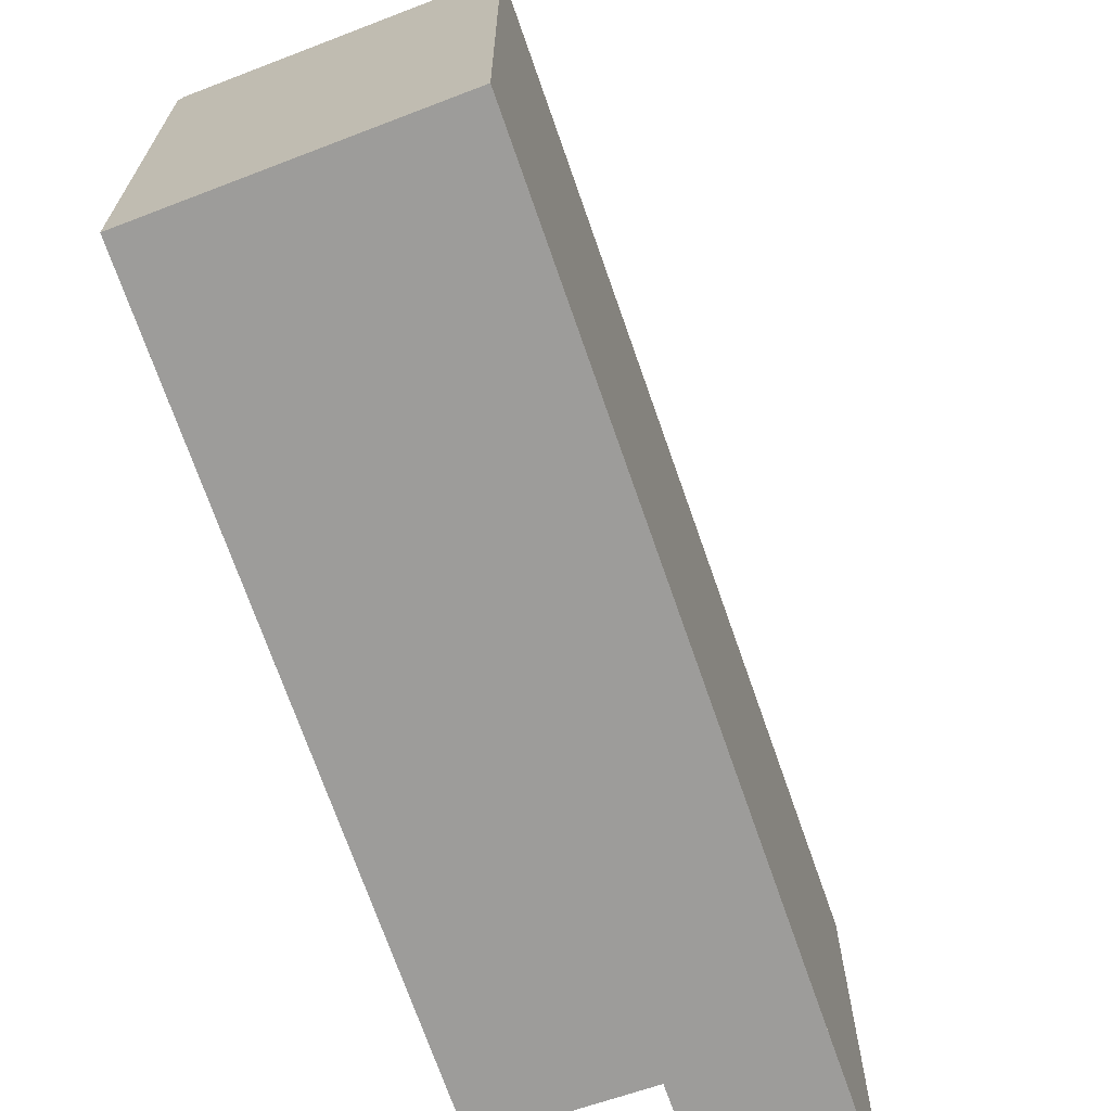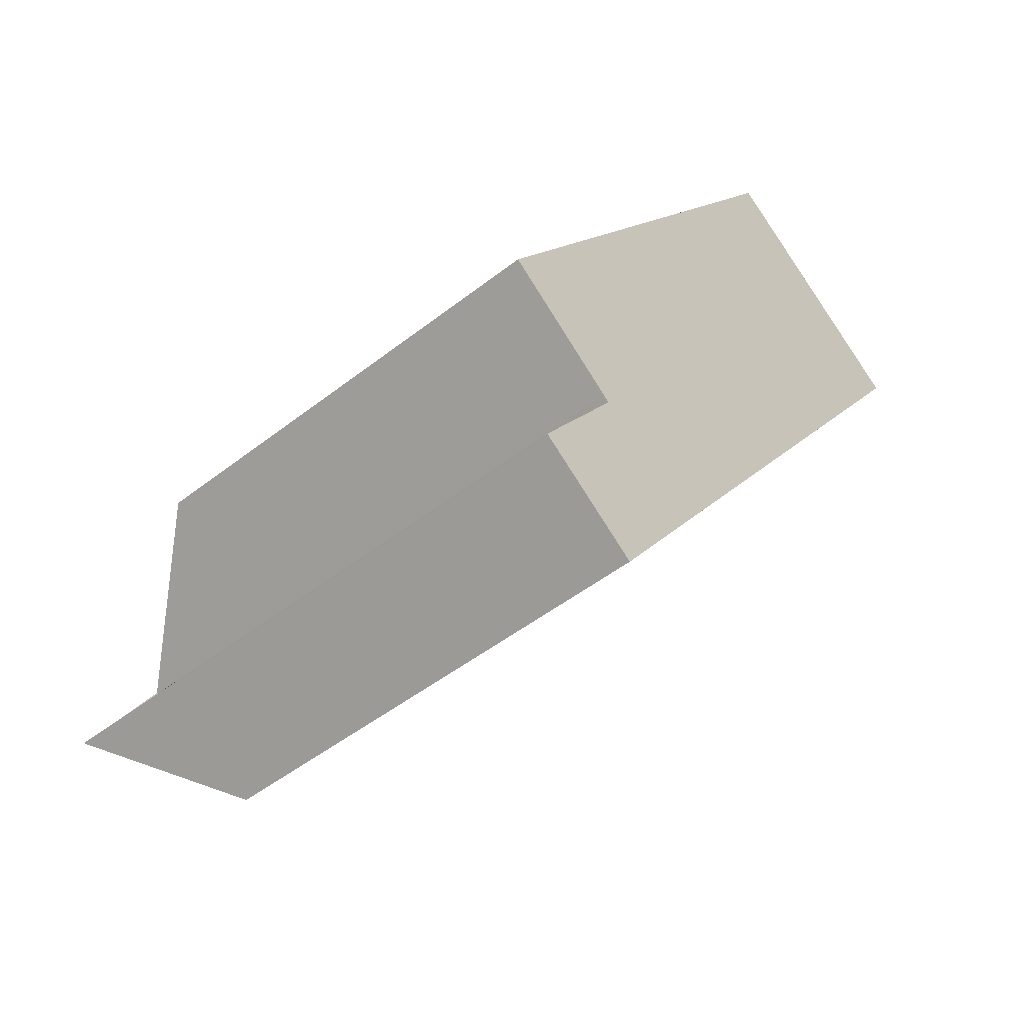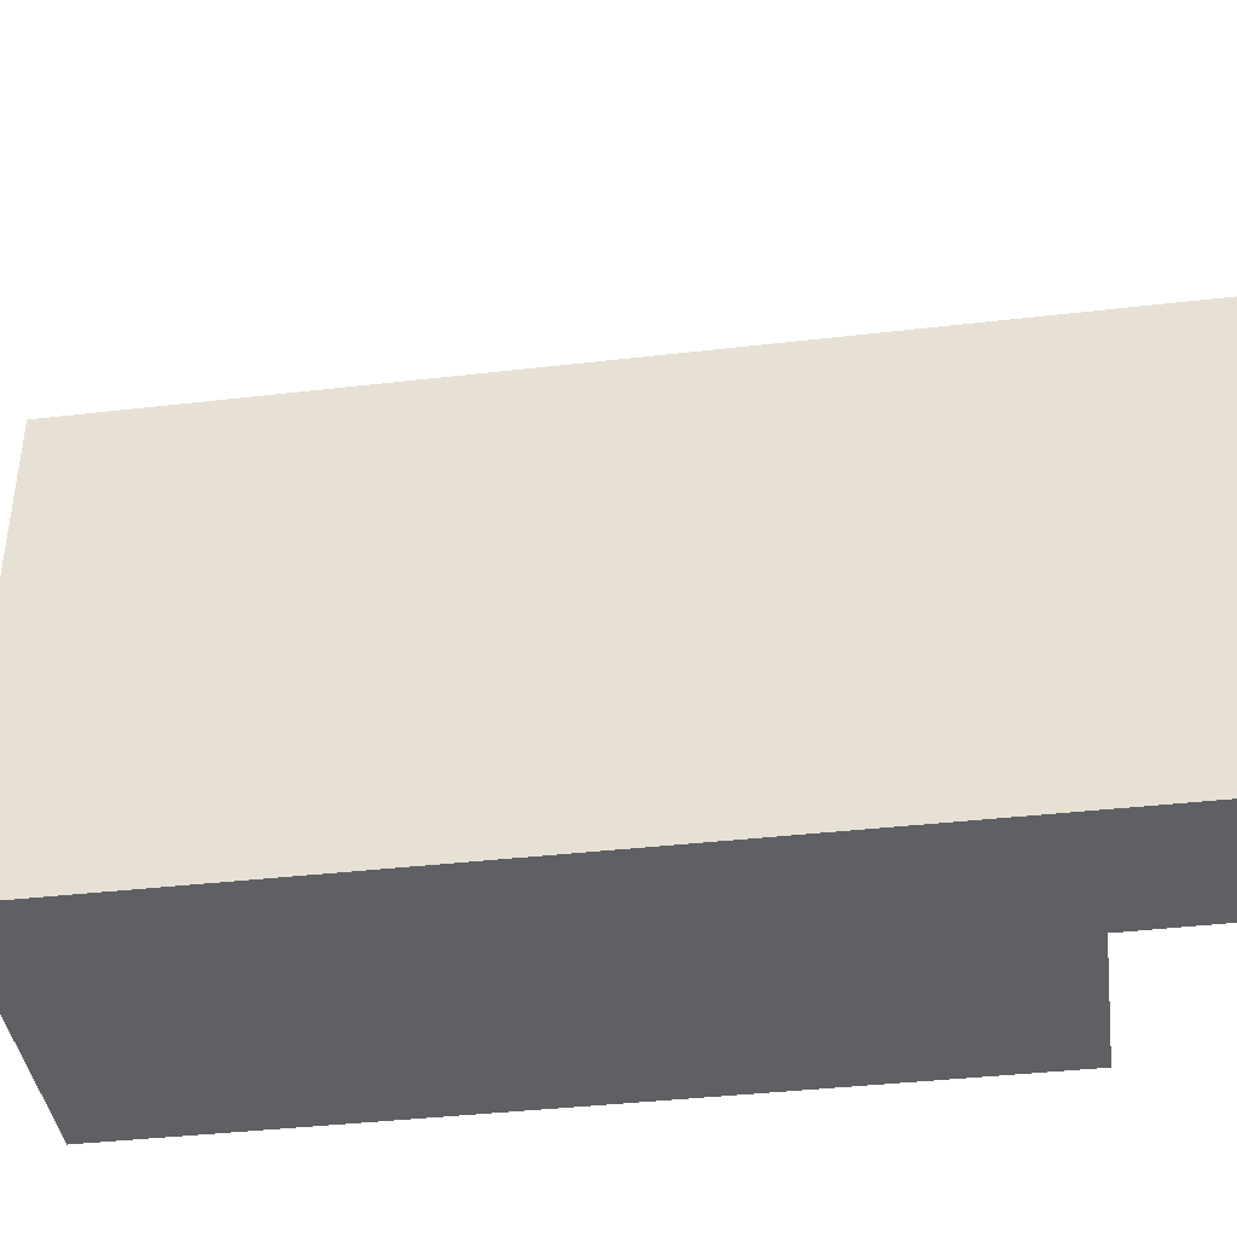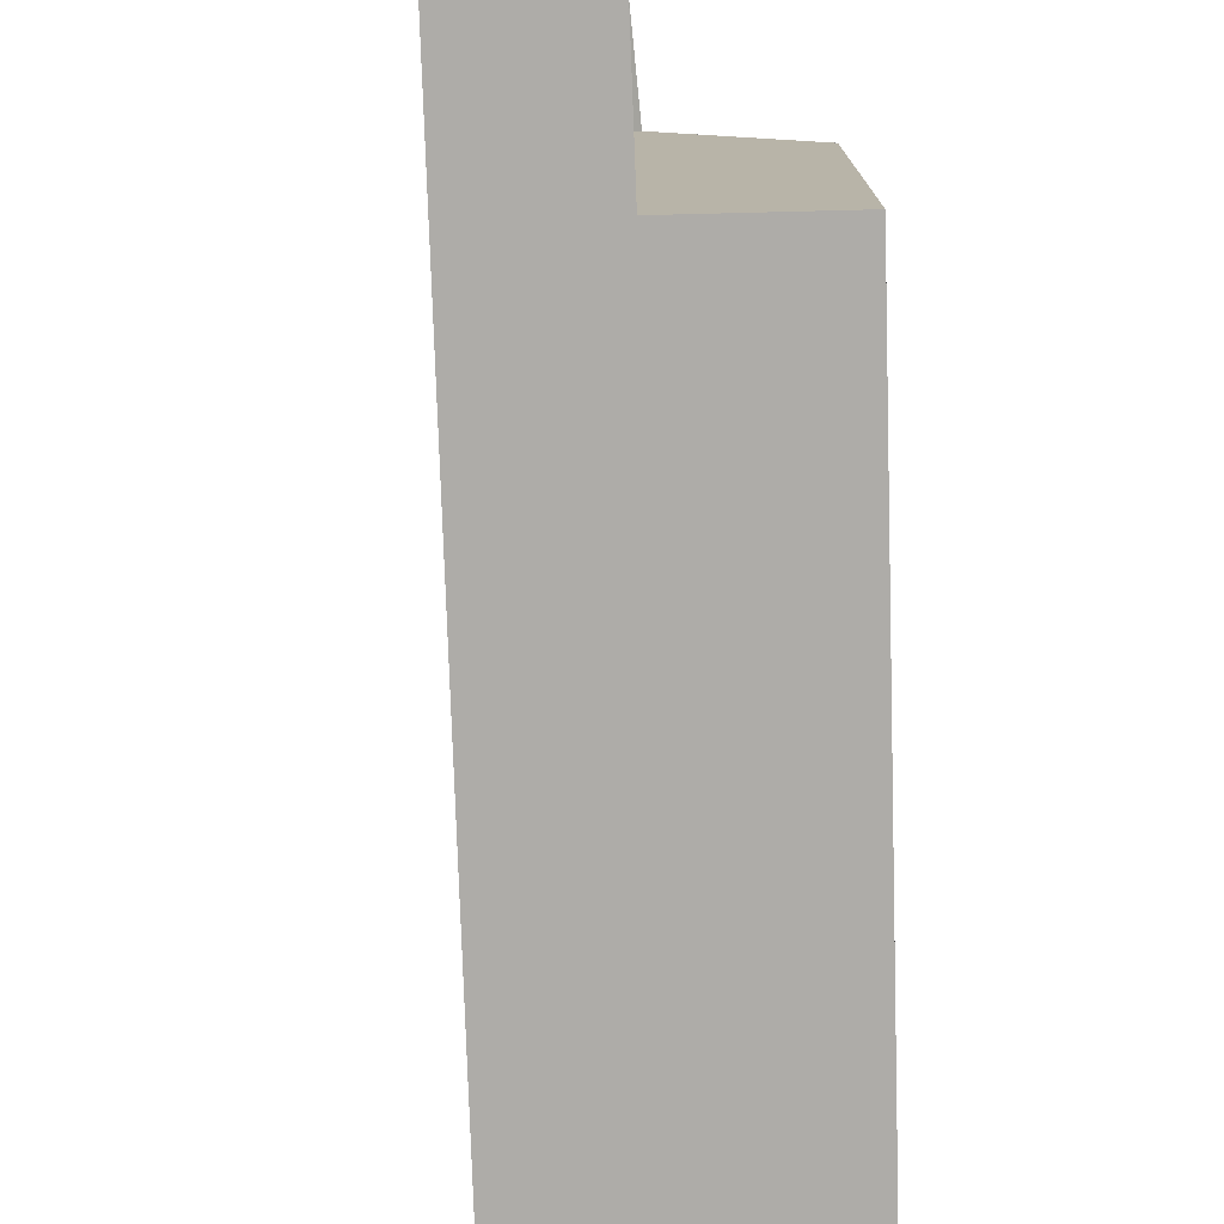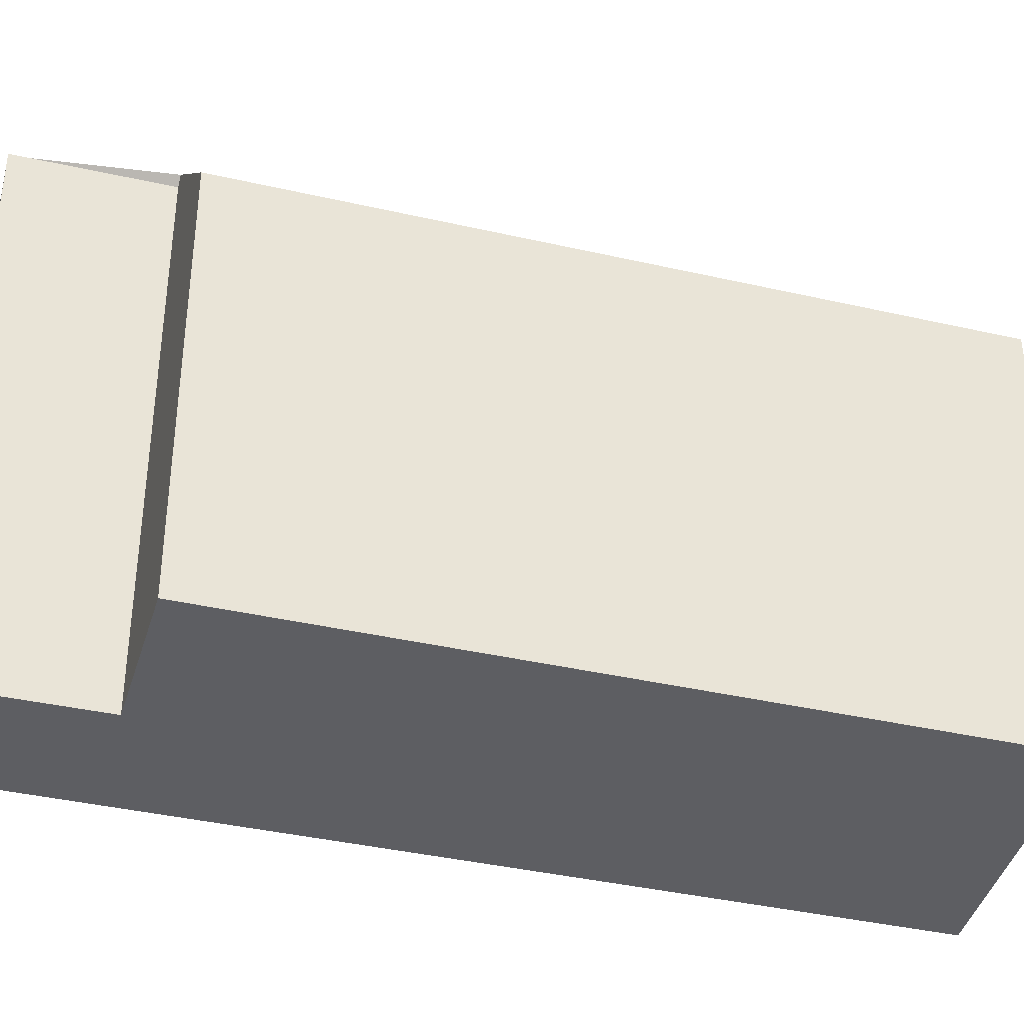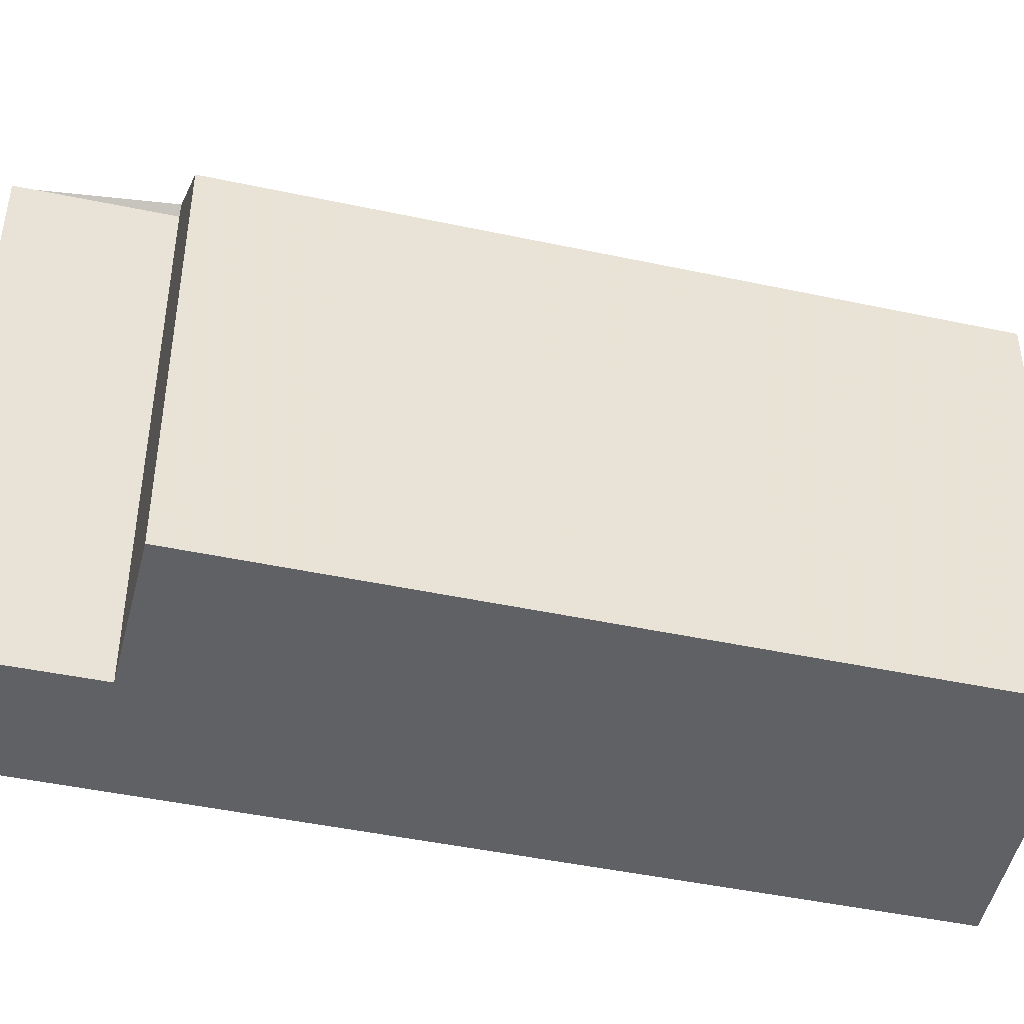
<metadata>
{"format":"obj","ext":"obj","renderer":"f3d","projection":"perspective","resolution":1024,"background":"white","views":[{"elev":-70.1,"azim":-125.7,"up":"+Z"},{"elev":-48.7,"azim":131.0,"up":"+Y"},{"elev":-42.5,"azim":-47.3,"up":"+Z"},{"elev":-76.8,"azim":37.1,"up":"+Z"},{"elev":-39.4,"azim":109.4,"up":"+Z"},{"elev":-46.3,"azim":111.6,"up":"+Z"}]}
</metadata>
<code>
v -639.5 -1750 7.325
v -646.5 -1740 7.305
v -641.5 -1751 9.539
v -640.1 -1753 9.546
v -641.8 -1755 7.532
v -650.3 -1743 7.412
v -641.4 -1751 9.669
v -646.9 -1743 9.614
v -646.5 -1740 7.395
v -639.5 -1750 7.34
v -644.1 -1743 7.312
v -646.6 -1740 7.599
v -646.3 -1740 7.305
v -641.4 -1751 9.669
v -646.5 -1740 7.395
v -646.9 -1743 9.614
v -650.3 -1743 7.416
v -646.9 -1743 9.614
v -650.3 -1743 7.416
v -646.6 -1740 7.599
v -650 -1743 7.614
v -650.2 -1743 7.418
v -650 -1743 7.614
v -650.1 -1742 7.411
v -650 -1743 7.614
v -641.6 -1754 7.75
v -650 -1743 7.635
v -650 -1743 7.635
v -641.5 -1751 9.668
v -639.5 -1750 7.34
v -639.5 -1750 7.325
v -643.2 -1752 7.728
v -641.5 -1751 9.668
v -643.3 -1752 7.511
v -642.7 -1749 9.656
v -640.7 -1748 7.332
v -640.7 -1748 7.322
v -644.4 -1751 7.712
v -642.7 -1749 9.656
v -644.6 -1751 7.494
v -643.1 -1752 7.817
v -641.5 -1754 7.843
v -649.9 -1743 7.704
v -649.9 -1743 7.614
v -650.1 -1742 7.411
v -649.9 -1743 7.704
v -644.3 -1751 7.797
v -648.5 -1742 7.607
v -648.6 -1741 7.404
v -647.2 -1743 9.408
v -641.6 -1751 9.501
v -640.1 -1753 9.526
v -647.2 -1743 9.408
v -642.8 -1750 9.48
v -641.6 -1754 7.749
v -641.6 -1754 7.843
v -641.8 -1755 7.532
v -640.1 -1753 9.526
v -640.1 -1753 9.546
v -639.5 -1750 7.34
v -639.5 -1750 7.325
v -639.5 -1750 0
v -639.5 -1750 0
v -646.3 -1740 7.305
v -646.5 -1740 7.305
v -646.5 -1740 0
v -646.3 -1740 0
v -640.1 -1753 9.546
v -641.5 -1751 9.539
v -641.5 -1751 0
v -640.1 -1753 0
v -640.1 -1753 9.526
v -640.1 -1753 9.546
v -640.1 -1753 0
v -640.1 -1753 0
v -641.8 -1755 7.532
v -641.8 -1755 7.532
v -641.8 -1755 0
v -641.8 -1755 -8.882e-16
v -650.1 -1742 7.411
v -650.3 -1743 7.412
v -650.3 -1743 0
v -650.1 -1742 -8.882e-16
v -646.5 -1740 7.305
v -646.5 -1740 7.395
v -646.5 -1740 0
v -646.5 -1740 0
v -641.4 -1751 9.669
v -639.5 -1750 7.34
v -639.5 -1750 0
v -641.4 -1751 0
v -640.7 -1748 7.322
v -644.1 -1743 7.312
v -644.1 -1743 8.882e-16
v -640.7 -1748 8.882e-16
v -644.1 -1743 7.312
v -646.3 -1740 7.305
v -646.3 -1740 0
v -644.1 -1743 8.882e-16
v -641.5 -1751 9.539
v -641.4 -1751 9.669
v -641.4 -1751 0
v -641.5 -1751 0
v -650.3 -1743 7.412
v -650.3 -1743 7.416
v -650.3 -1743 8.882e-16
v -650.3 -1743 0
v -650.3 -1743 7.416
v -650.2 -1743 7.418
v -650.2 -1743 0
v -650.3 -1743 8.882e-16
v -650.1 -1742 7.411
v -650.1 -1742 7.411
v -650.1 -1742 -8.882e-16
v -650.1 -1742 0
v -641.8 -1755 7.532
v -641.6 -1754 7.75
v -641.6 -1754 0
v -641.8 -1755 0
v -639.5 -1750 7.325
v -639.5 -1750 7.325
v -639.5 -1750 -8.882e-16
v -639.5 -1750 0
v -644.6 -1751 7.494
v -643.3 -1752 7.511
v -643.3 -1752 0
v -644.6 -1751 0
v -639.5 -1750 7.325
v -640.7 -1748 7.322
v -640.7 -1748 8.882e-16
v -639.5 -1750 -8.882e-16
v -650.2 -1743 7.418
v -644.6 -1751 7.494
v -644.6 -1751 0
v -650.2 -1743 0
v -641.6 -1754 7.75
v -641.5 -1754 7.843
v -641.5 -1754 0
v -641.6 -1754 0
v -648.6 -1741 7.404
v -650.1 -1742 7.411
v -650.1 -1742 0
v -648.6 -1741 0
v -646.5 -1740 7.395
v -648.6 -1741 7.404
v -648.6 -1741 0
v -646.5 -1740 0
v -641.5 -1754 7.843
v -640.1 -1753 9.526
v -640.1 -1753 0
v -641.5 -1754 0
v -643.3 -1752 7.511
v -641.8 -1755 7.532
v -641.8 -1755 -8.882e-16
v -643.3 -1752 0
v -640.1 -1753 9.546
v -640.1 -1753 9.546
v -640.1 -1753 0
v -640.1 -1753 0
v -639.5 -1750 0
v -641.5 -1751 0
v -640.1 -1753 0
v -641.8 -1755 0
v -650.3 -1743 0
v -646.5 -1740 0
f 25 21 17 6 24
f 31 1 10 30
f 30 10 7 29
f 12 9 2 13
f 56 42 26 55
f 28 21 25
f 22 19 23
f 49 15 20 48
f 55 26 5 57
f 48 20 16 50
f 37 31 30 36
f 36 30 29 35
f 41 32 38 47
f 38 32 34 40
f 36 11 37
f 35 8 12 13 11 36
f 47 38 27 43
f 40 22 23 27 38
f 58 52 42 56
f 44 25 24 45
f 46 28 25 44
f 51 41 47 54
f 54 47 43 53
f 48 44 45 49
f 50 46 44 48
f 59 4 52 58
f 54 39 33 51
f 53 18 39 54
f 55 32 41 56
f 57 34 32 55
f 58 51 33 14 3 59
f 56 41 51 58
f 61 62 63 60
f 65 66 67 64
f 69 70 71 68
f 73 74 75 72
f 77 78 79 76
f 81 82 83 80
f 85 86 87 84
f 89 90 91 88
f 93 94 95 92
f 97 98 99 96
f 101 102 103 100
f 105 106 107 104
f 109 110 111 108
f 113 114 115 112
f 117 118 119 116
f 121 122 123 120
f 125 126 127 124
f 129 130 131 128
f 133 134 135 132
f 137 138 139 136
f 141 142 143 140
f 145 146 147 144
f 149 150 151 148
f 153 154 155 152
f 157 158 159 156
f 161 162 163 164 165 160

</code>
